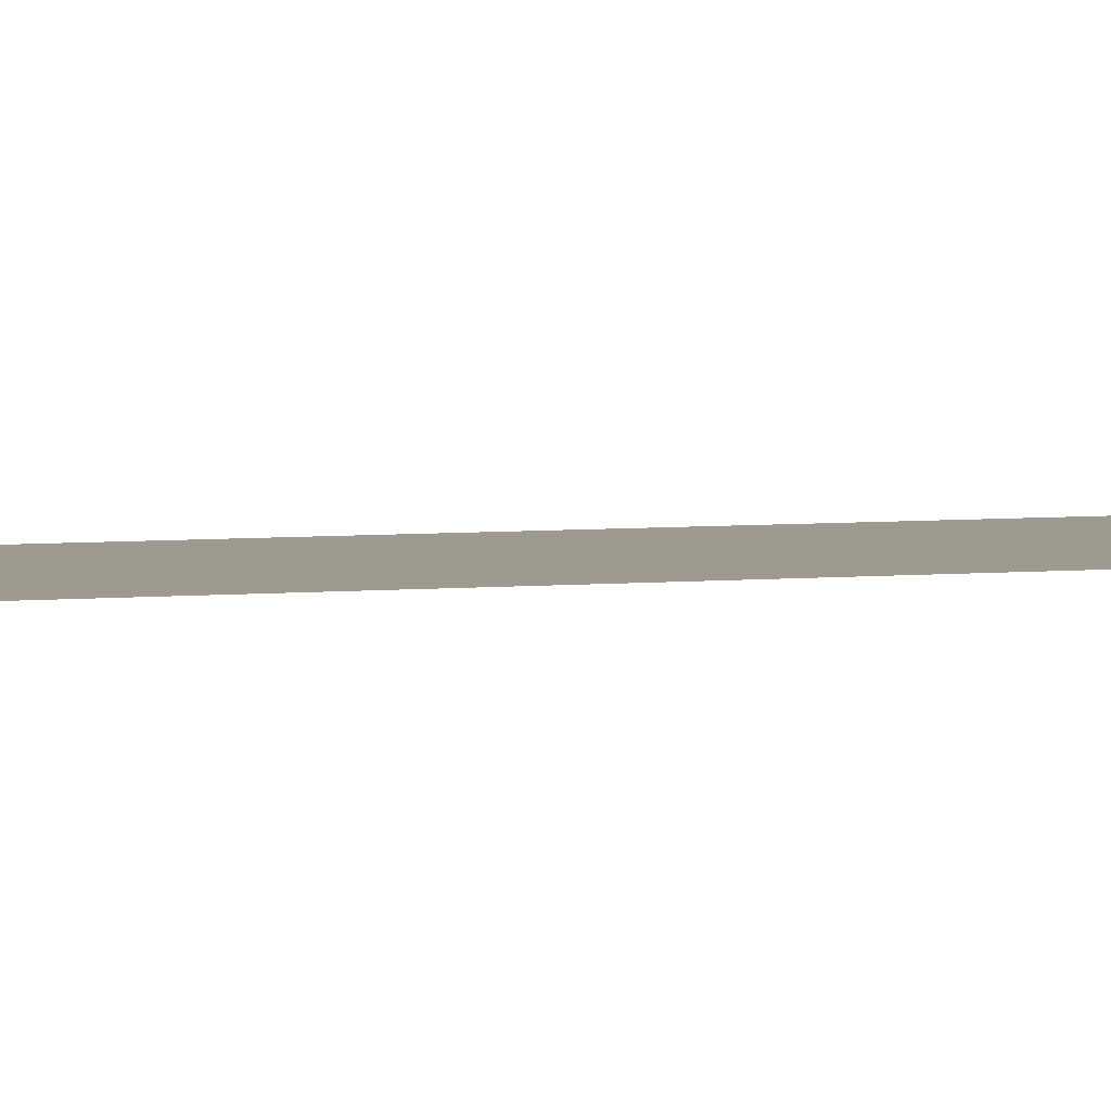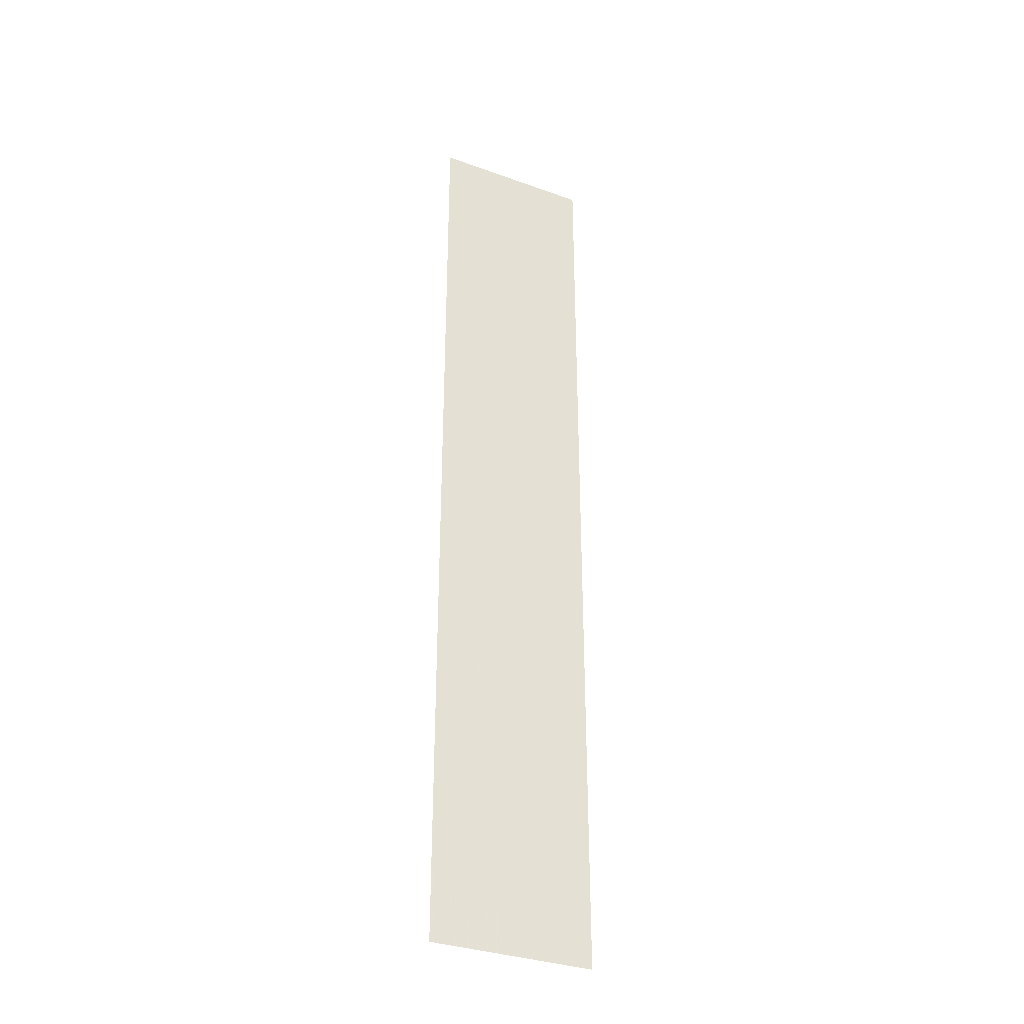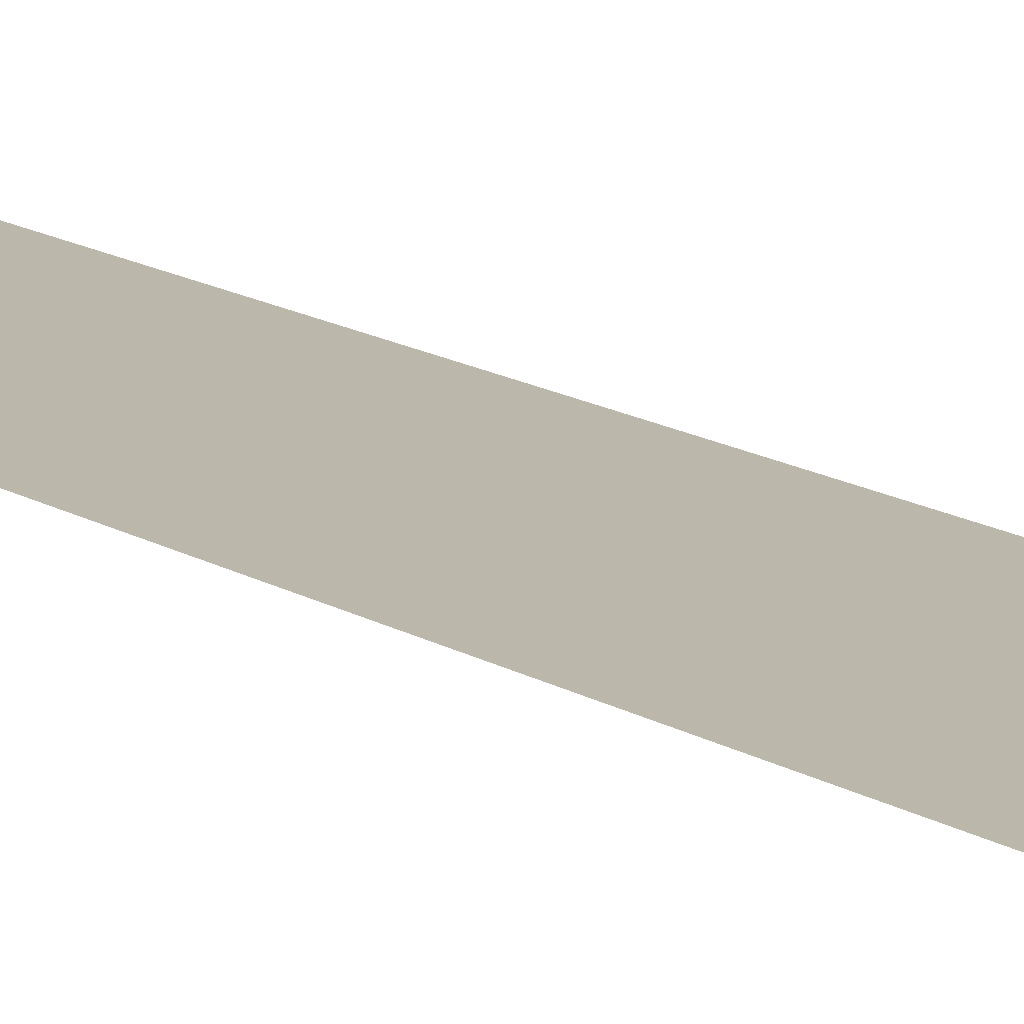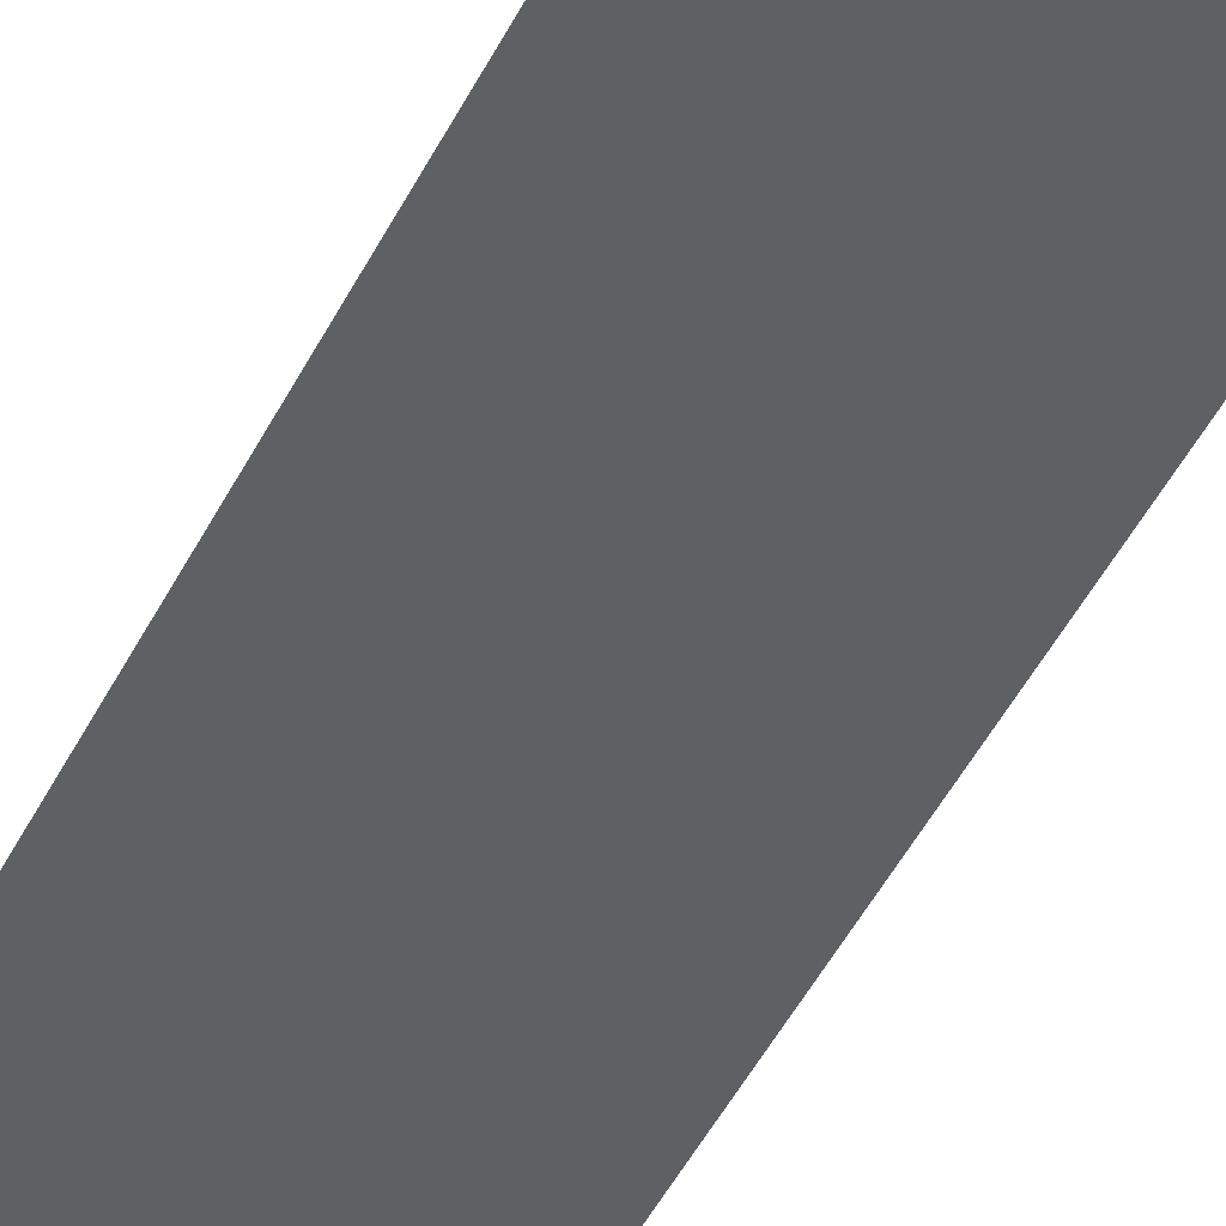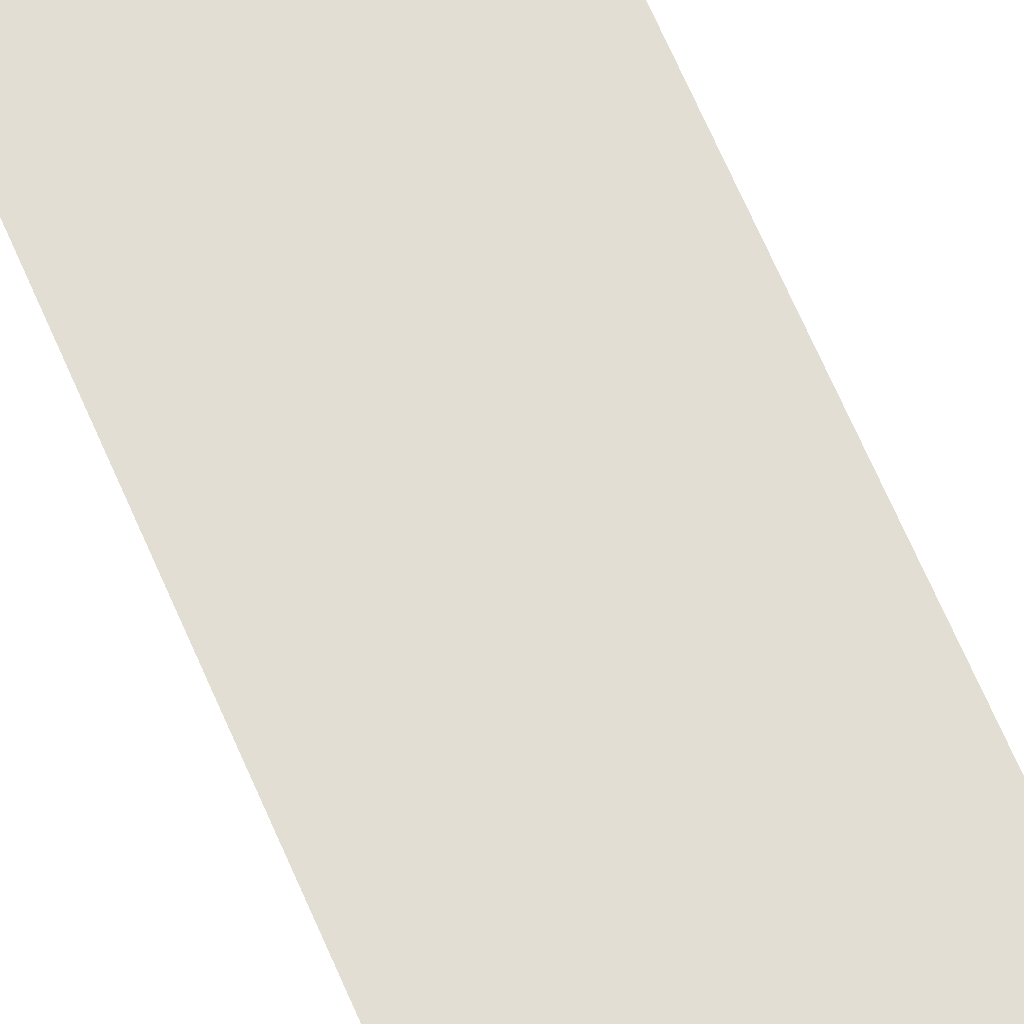
<metadata>
{"format":"obj","ext":"obj","renderer":"f3d","projection":"perspective","resolution":1024,"background":"white","views":[{"elev":3.8,"azim":-112.4,"up":"+Y"},{"elev":-34.1,"azim":-26.1,"up":"+Z"},{"elev":14.3,"azim":-36.8,"up":"+Y"},{"elev":-42.6,"azim":-23.9,"up":"+Y"},{"elev":67.3,"azim":-23.3,"up":"+Y"}]}
</metadata>
<code>
o 3095
v 2231 1870 7.14
v 2231 1870 6.845
v 2231 1870 6.845
v 2231 1870 6.845
v 2231 1870 6.845
v 2231 1870 6.845
v 2231 1870 7.14
v 2231 1870 7.14
v 2231 1870 7.14
v 2231 1870 7.14
f 1 2 3
f 1 4 5
f 6 7 8
f 6 9 10

</code>
